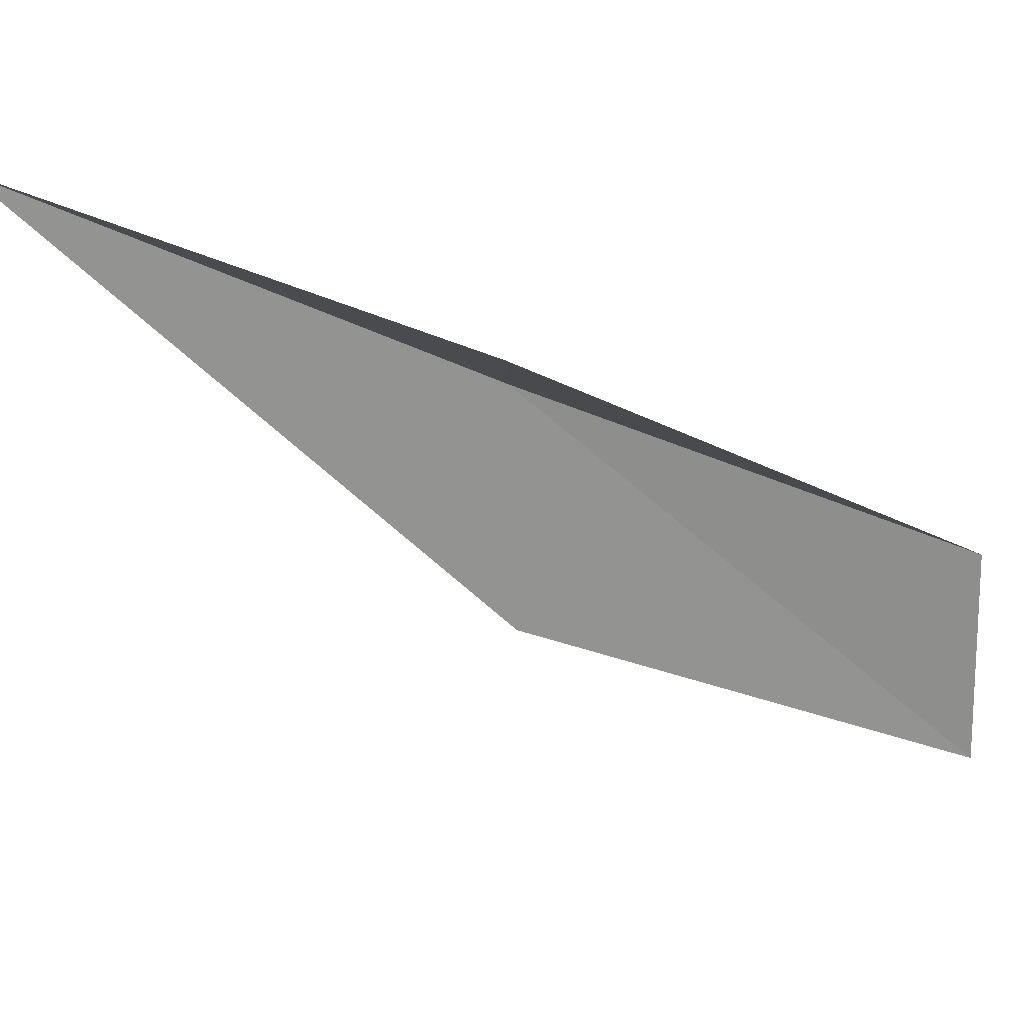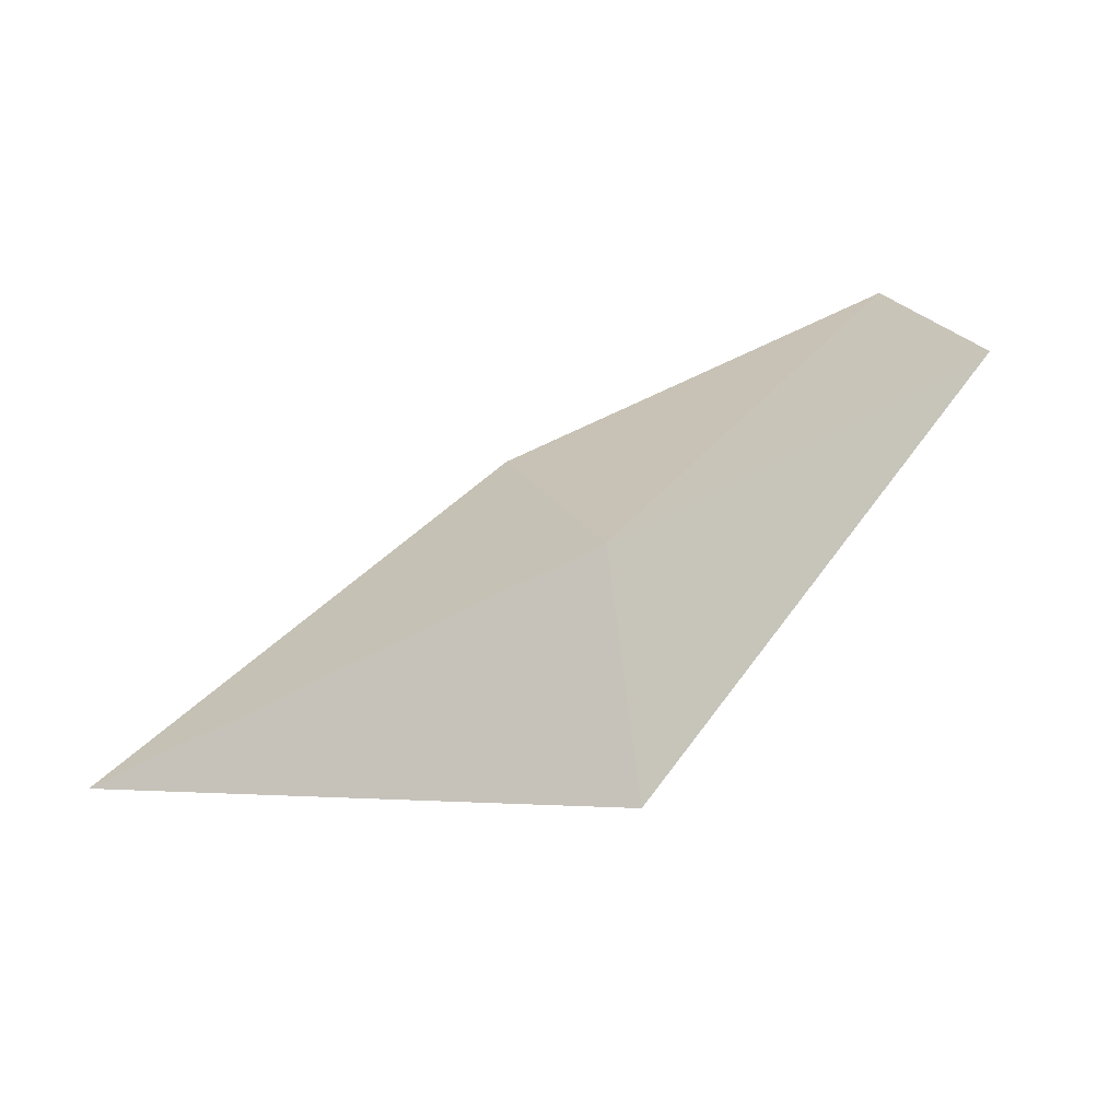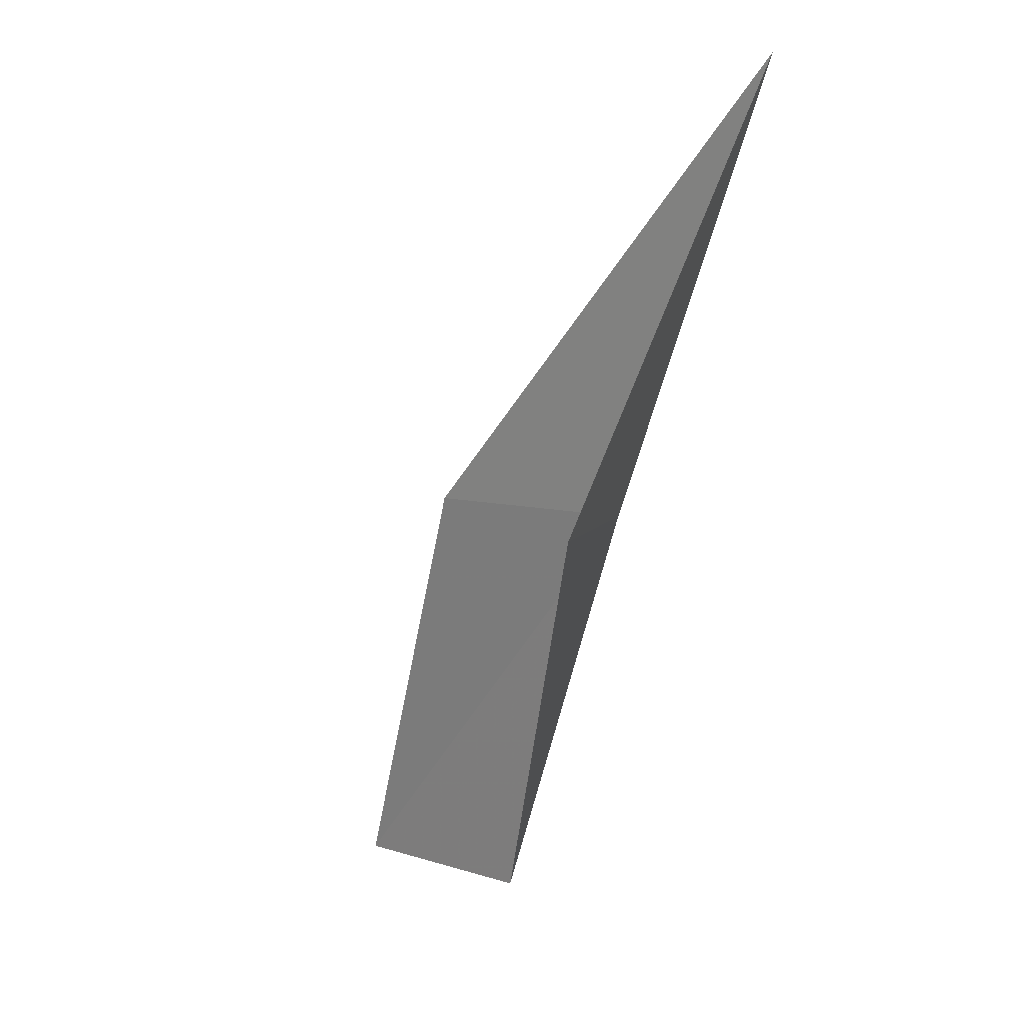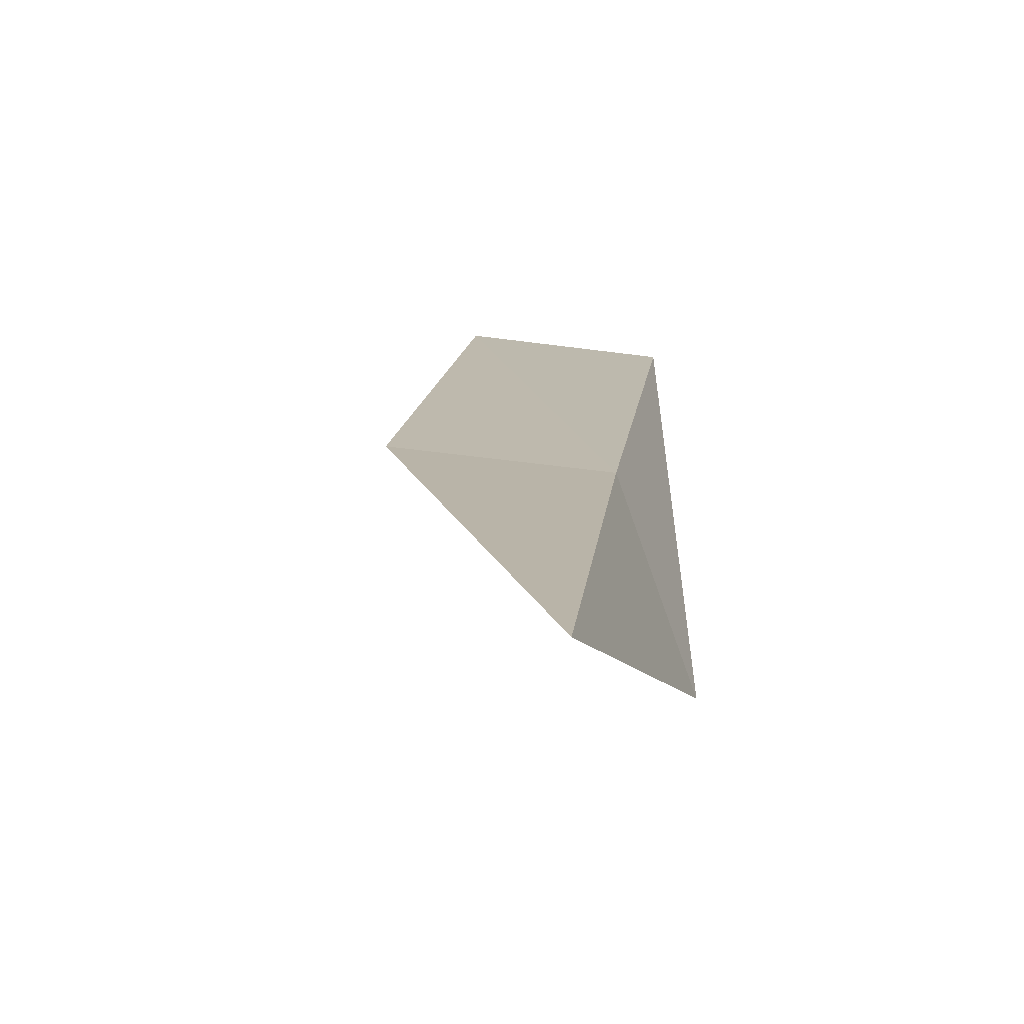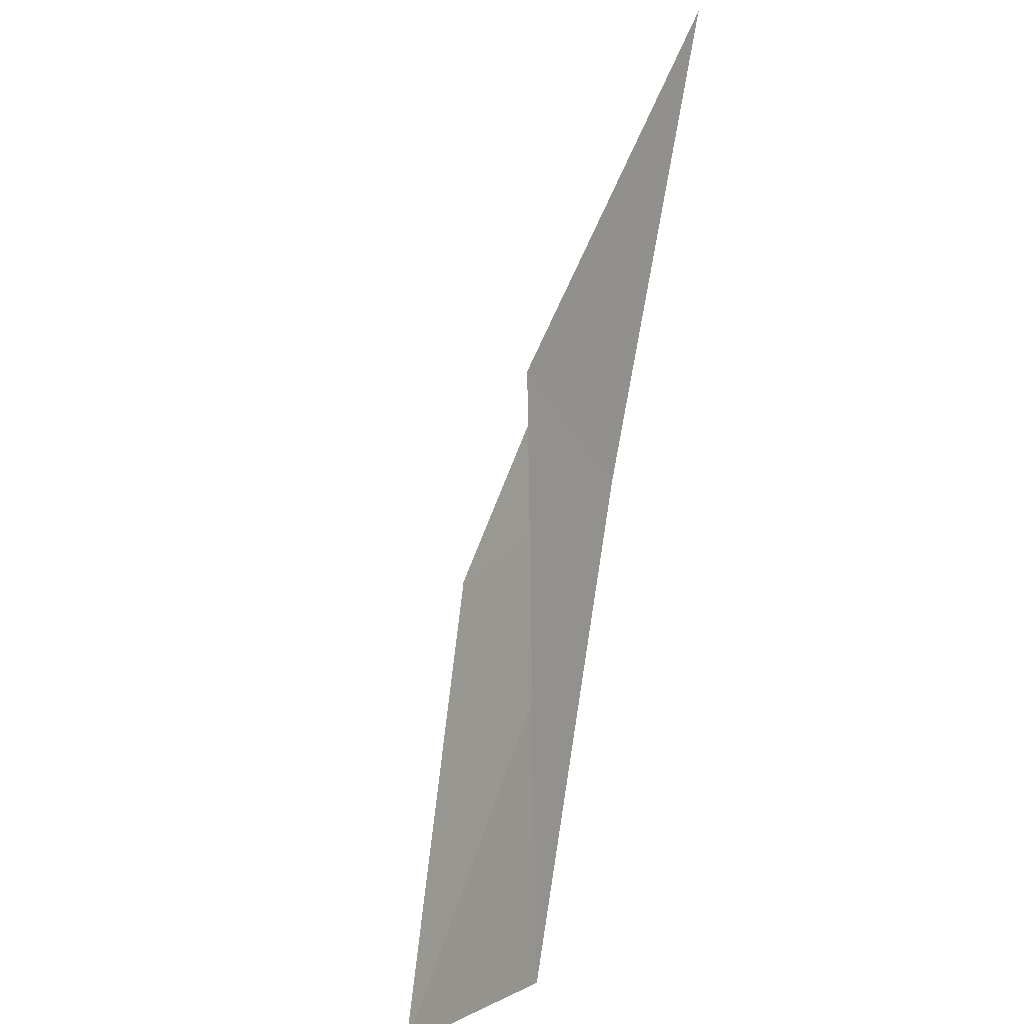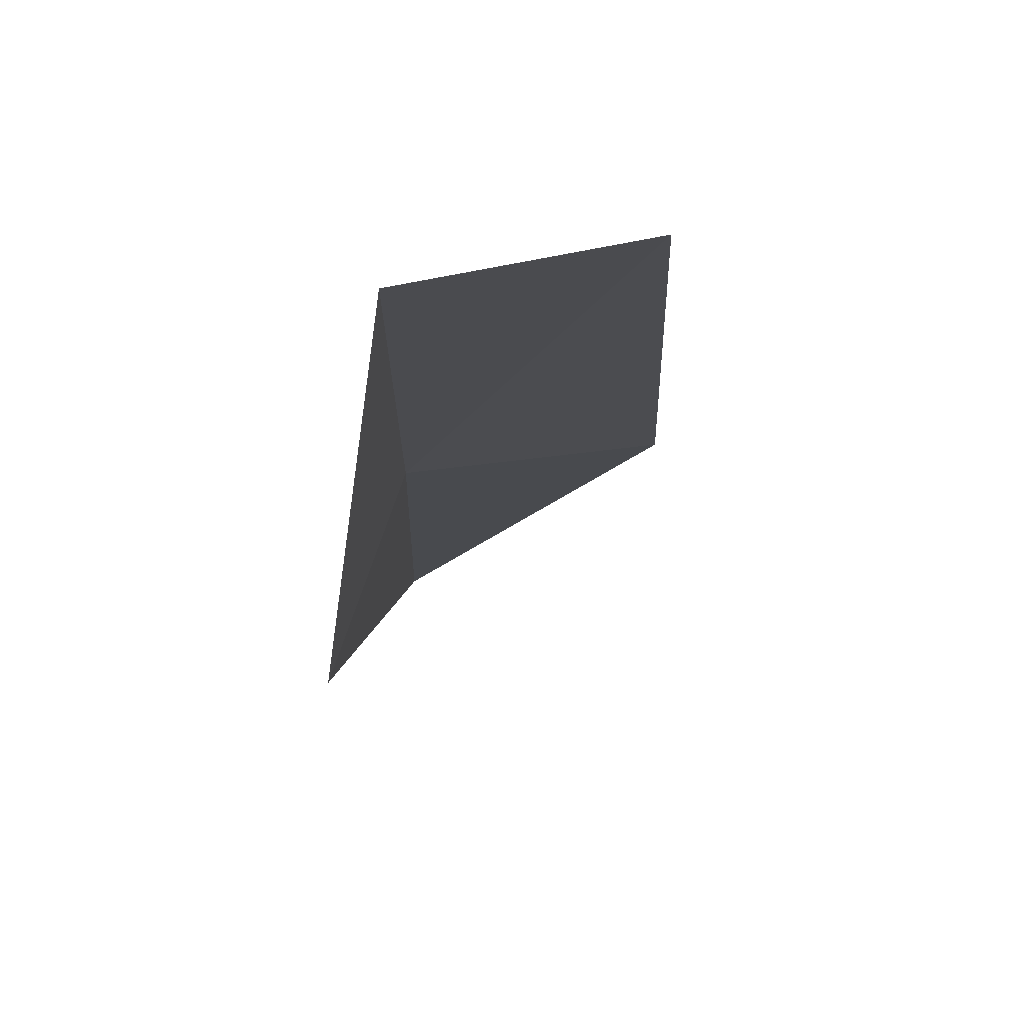
<metadata>
{"format":"obj","ext":"obj","renderer":"f3d","projection":"perspective","resolution":1024,"background":"white","views":[{"elev":-69.7,"azim":91.9,"up":"+Y"},{"elev":13.8,"azim":70.5,"up":"+Y"},{"elev":6.8,"azim":38.5,"up":"+Z"},{"elev":4.5,"azim":32.6,"up":"+Y"},{"elev":-33.2,"azim":47.5,"up":"+Z"},{"elev":-3.8,"azim":-154.5,"up":"+Y"}]}
</metadata>
<code>
v 10.92 -35.5 34.87
v 8.523 -35.35 34.87
v 13.12 -36.28 39.23
v 11.71 -37.38 34.87
v 6.62 -34.39 30.51
v 8.827 -34.6 30.51
f 1 3 2
f 1 5 6
f 1 2 5
f 1 6 4
f 1 4 3

</code>
